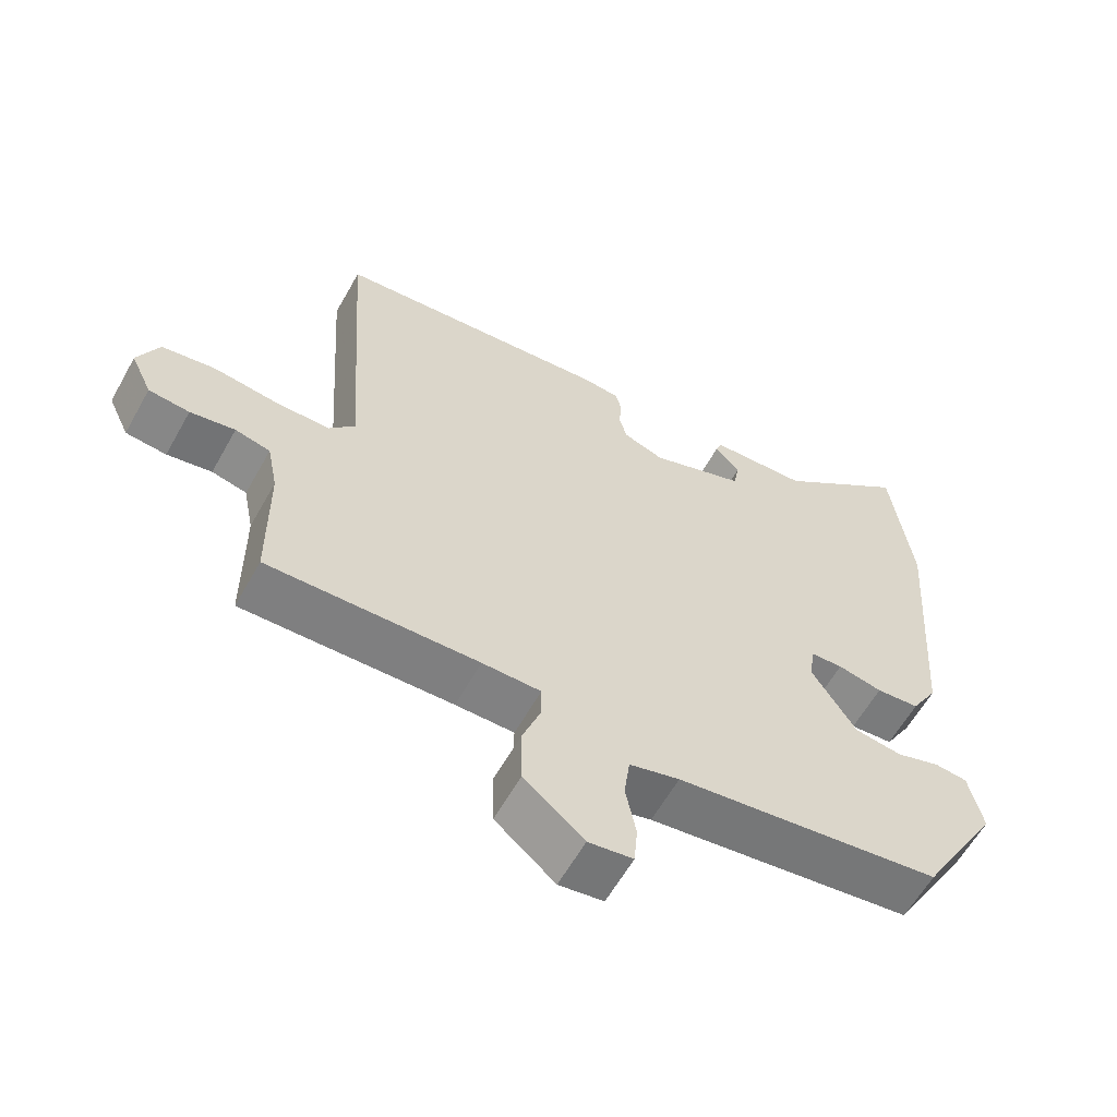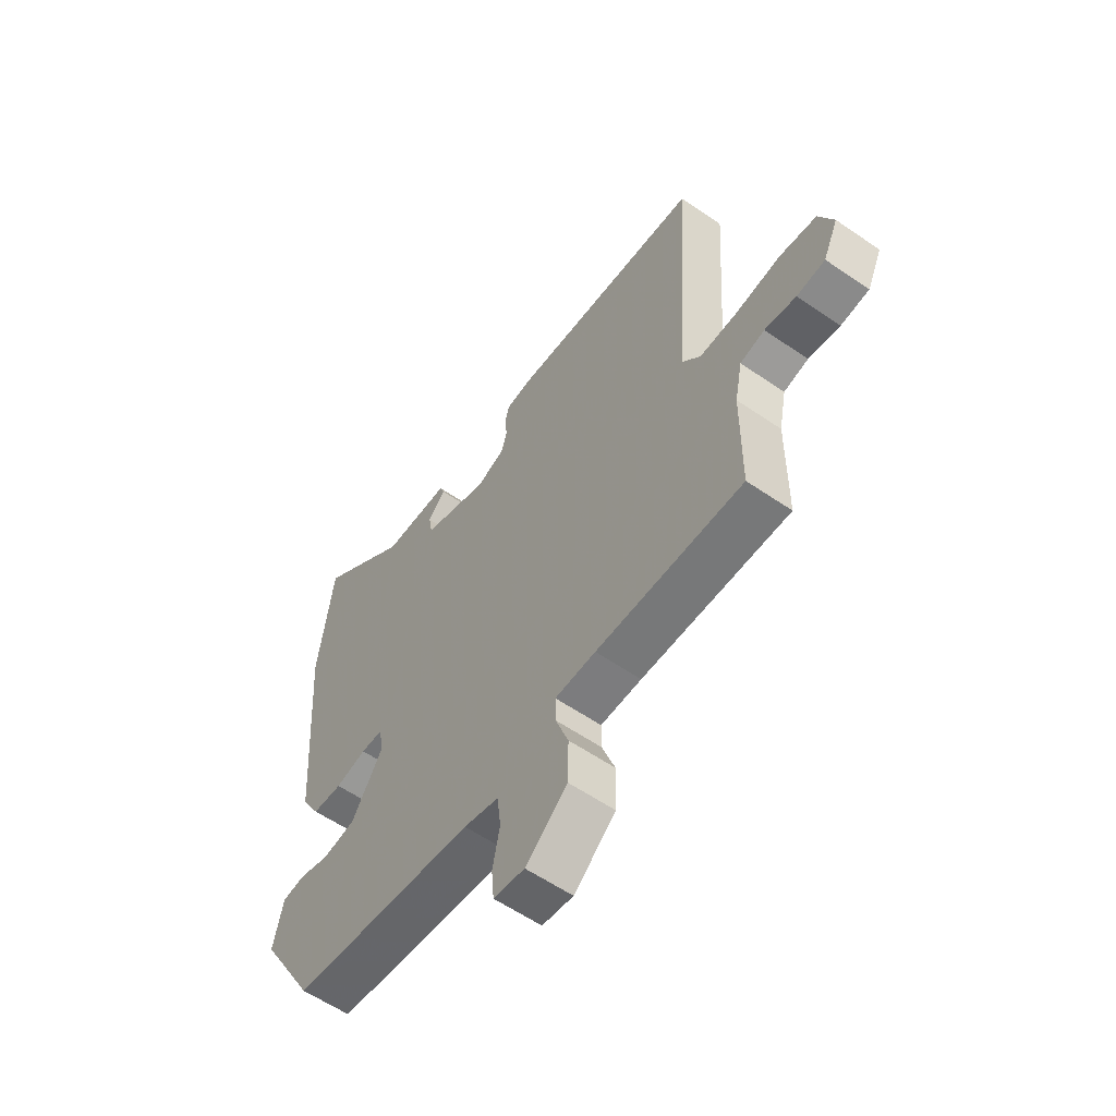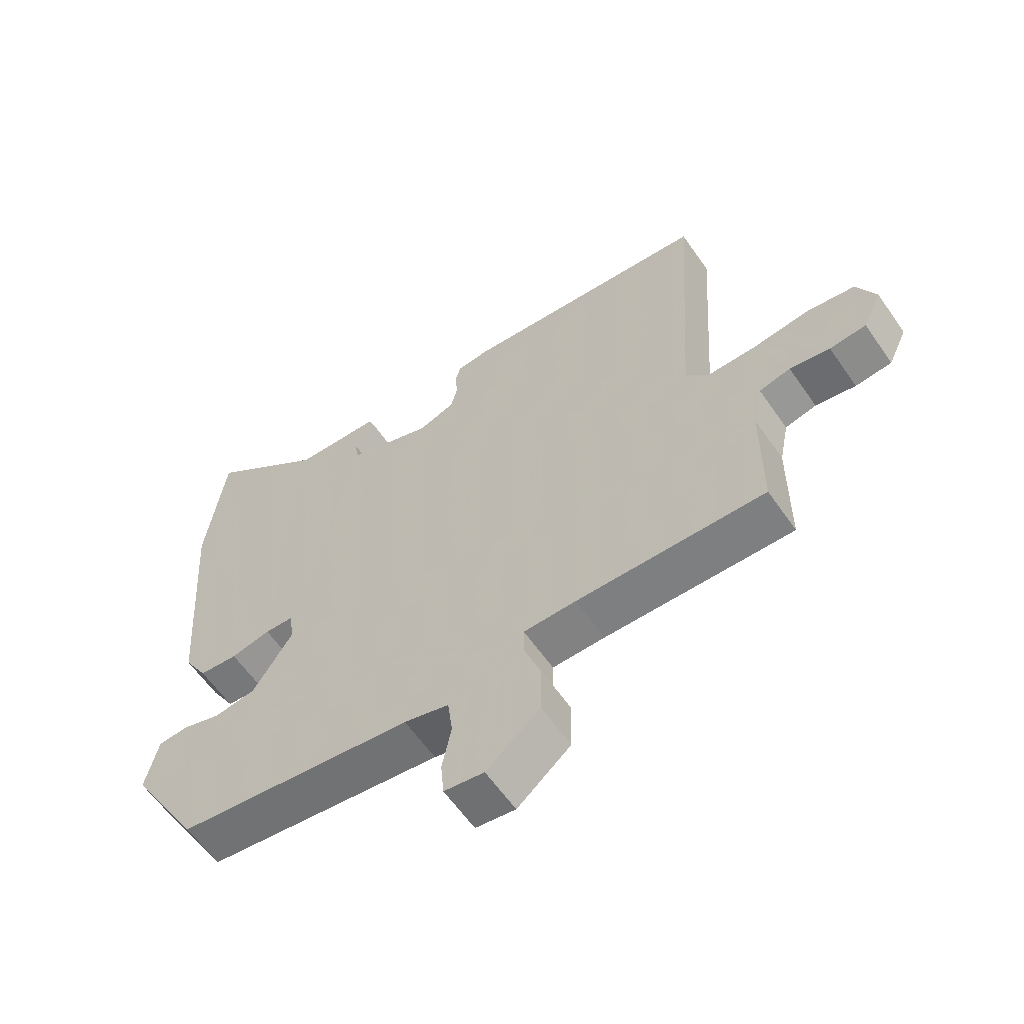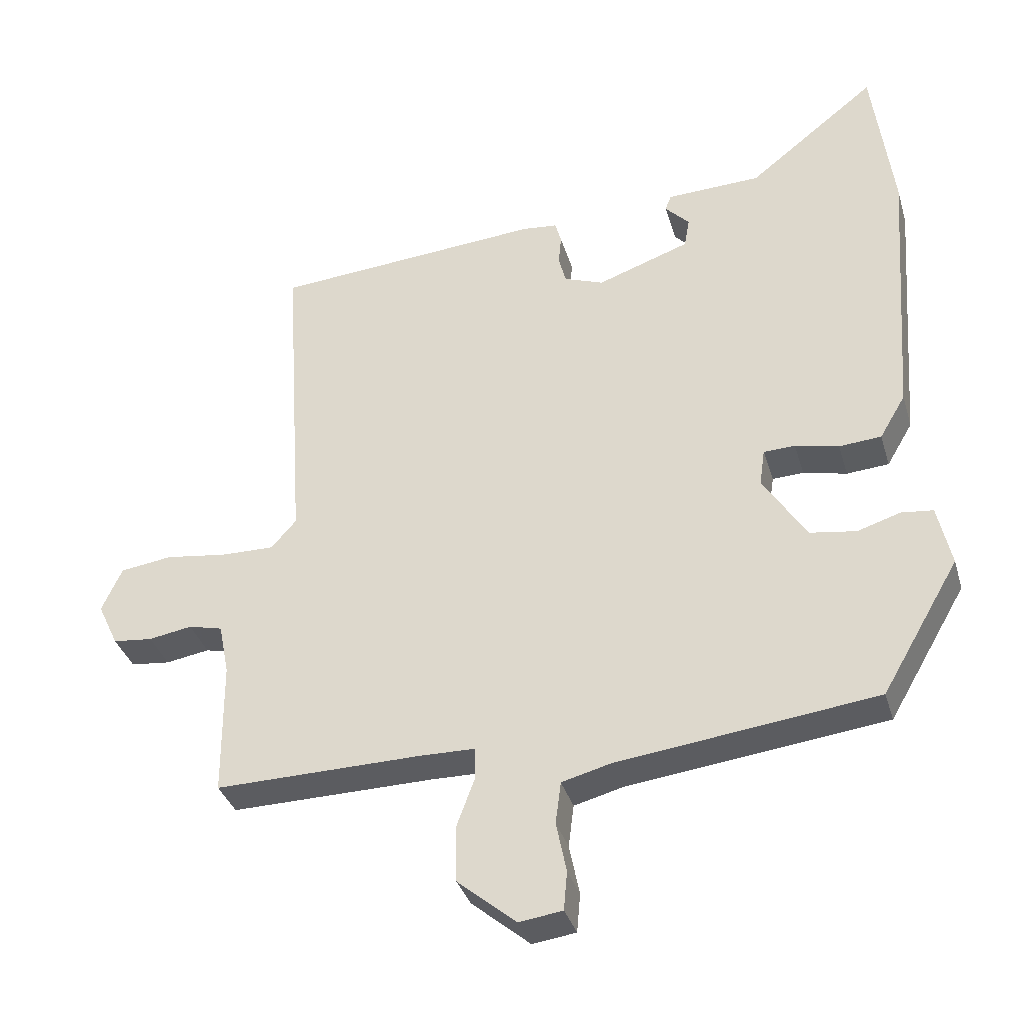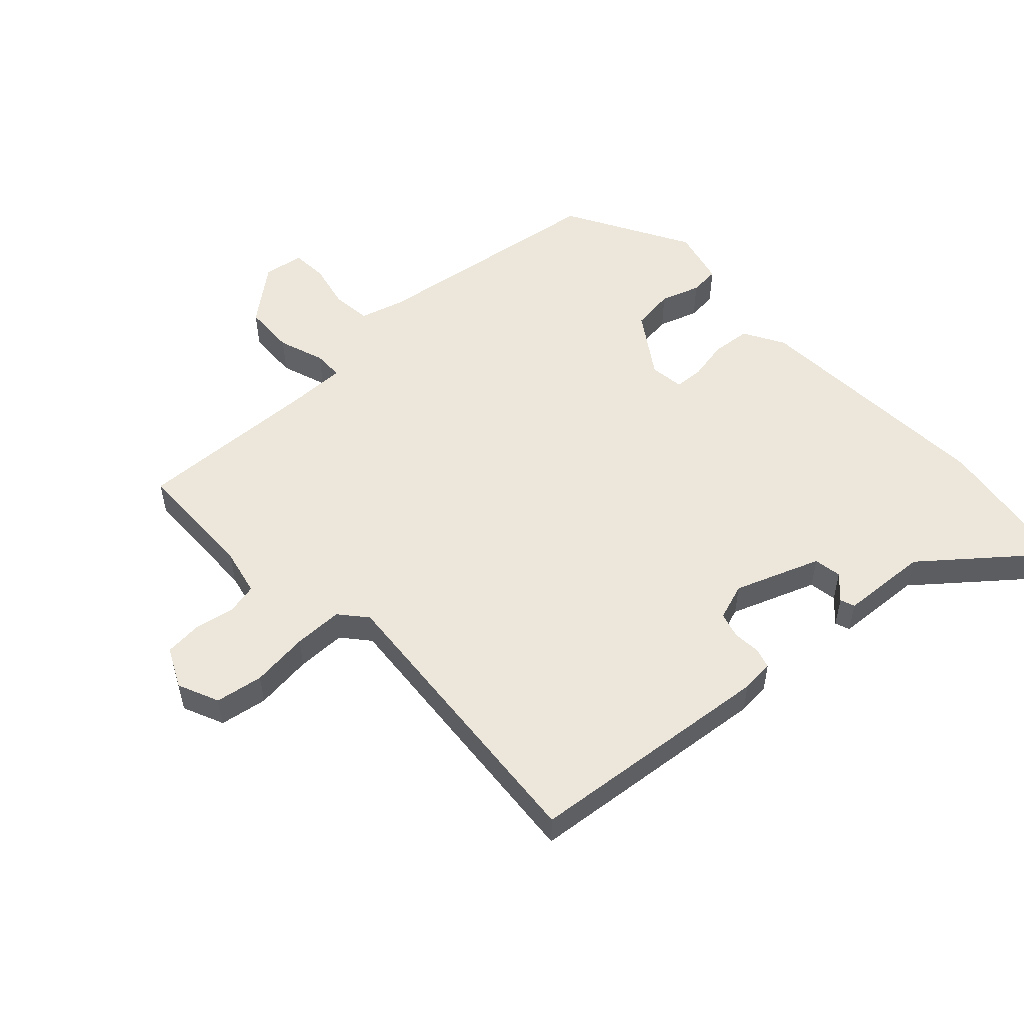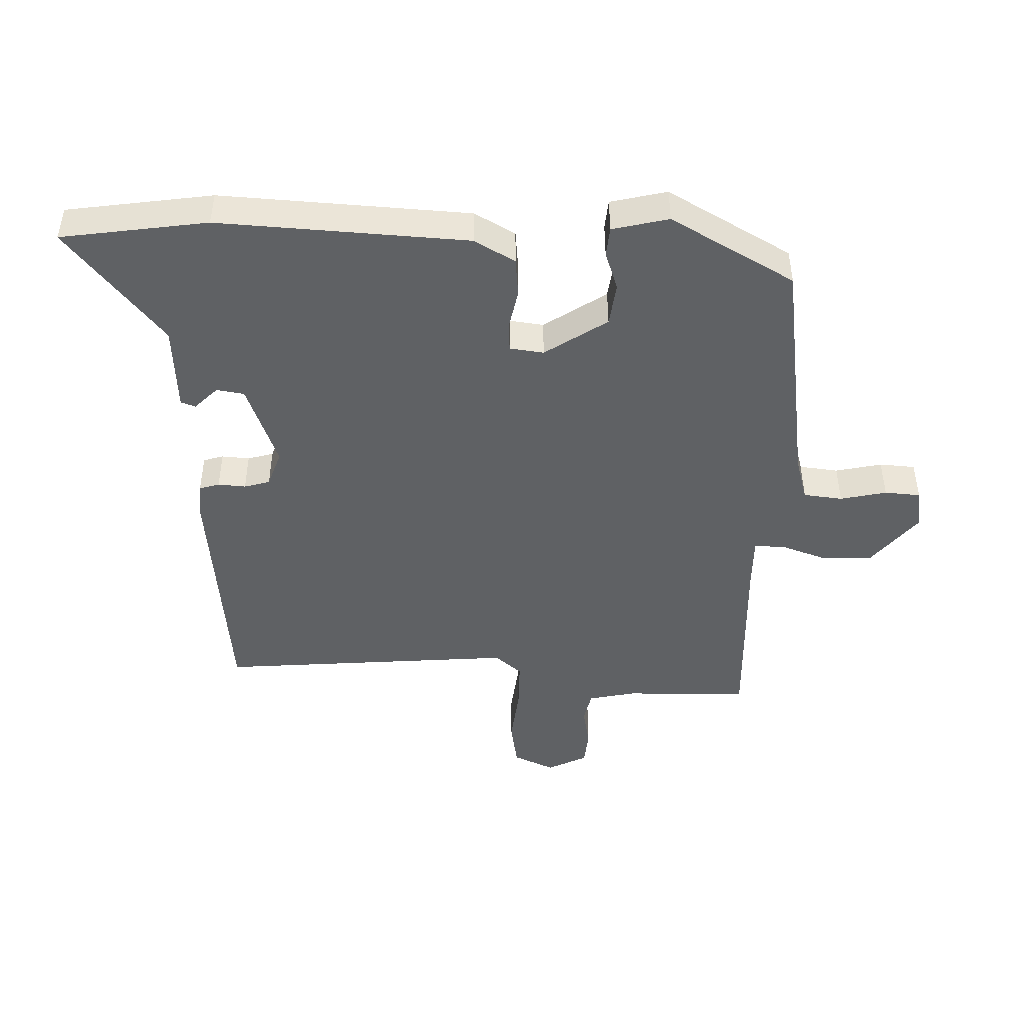
<metadata>
{"format":"obj","ext":"obj","renderer":"f3d","projection":"perspective","resolution":1024,"background":"white","views":[{"elev":-60.2,"azim":-29.1,"up":"+Z"},{"elev":-58.3,"azim":-125.5,"up":"+Z"},{"elev":-60.4,"azim":-145.4,"up":"+Z"},{"elev":-35.1,"azim":15.8,"up":"+Z"},{"elev":53.5,"azim":-42.0,"up":"+Y"},{"elev":-46.1,"azim":89.3,"up":"+Y"}]}
</metadata>
<code>
v -0.546 0.07 -0.493
v -0.547 0.07 -0.295
v -0.562 0.07 -0.22
v -0.612 0.07 -0.208
v -0.676 0.07 -0.219
v -0.734 0.07 -0.213
v -0.764 0.07 -0.149
v -0.734 0.07 -0.084
v -0.658 0.07 -0.073
v -0.567 0.07 -0.085
v -0.489 0.07 -0.086
v -0.452 0.07 -0.044
v -0.483 0.07 0.43
v -0.087 0.07 0.463
v -0.035 0.07 0.458
v -0.026 0.07 0.426
v -0.03 0.07 0.382
v -0.019 0.07 0.341
v 0.039 0.07 0.32
v 0.175 0.07 0.368
v 0.183 0.07 0.412
v 0.147 0.07 0.449
v 0.156 0.07 0.472
v 0.295 0.07 0.478
v 0.484 0.07 0.627
v 0.514 0.07 0.394
v 0.485 0.07 -0.002
v 0.447 0.07 -0.066
v 0.385 0.07 -0.071
v 0.321 0.07 -0.057
v 0.275 0.07 -0.059
v 0.267 0.07 -0.113
v 0.331 0.07 -0.213
v 0.399 0.07 -0.223
v 0.462 0.07 -0.203
v 0.509 0.07 -0.208
v 0.529 0.07 -0.298
v 0.415 0.07 -0.493
v 0.034 0.07 -0.541
v -0.038 0.07 -0.56
v -0.046 0.07 -0.622
v -0.031 0.07 -0.696
v -0.036 0.07 -0.753
v -0.1 0.07 -0.762
v -0.186 0.07 -0.69
v -0.188 0.07 -0.608
v -0.161 0.07 -0.535
v -0.161 0.07 -0.488
v -0.245 0.07 -0.487
v -0.546 0 -0.493
v -0.547 0 -0.295
v -0.562 0 -0.22
v -0.612 0 -0.208
v -0.676 0 -0.219
v -0.734 0 -0.213
v -0.764 0 -0.149
v -0.734 0 -0.084
v -0.658 0 -0.073
v -0.567 0 -0.085
v -0.489 0 -0.086
v -0.452 0 -0.044
v -0.483 0 0.43
v -0.087 0 0.463
v -0.035 0 0.458
v -0.026 0 0.426
v -0.03 0 0.382
v -0.019 0 0.341
v 0.039 0 0.32
v 0.175 0 0.368
v 0.183 0 0.412
v 0.147 0 0.449
v 0.156 0 0.472
v 0.295 0 0.478
v 0.484 0 0.627
v 0.514 0 0.394
v 0.485 0 -0.002
v 0.447 0 -0.066
v 0.385 0 -0.071
v 0.321 0 -0.057
v 0.275 0 -0.059
v 0.267 0 -0.113
v 0.331 0 -0.213
v 0.399 0 -0.223
v 0.462 0 -0.203
v 0.509 0 -0.208
v 0.529 0 -0.298
v 0.415 0 -0.493
v 0.034 0 -0.541
v -0.038 0 -0.56
v -0.046 0 -0.622
v -0.031 0 -0.696
v -0.036 0 -0.753
v -0.1 0 -0.762
v -0.186 0 -0.69
v -0.188 0 -0.608
v -0.161 0 -0.535
v -0.161 0 -0.488
v -0.245 0 -0.487
f 45 46 47
f 44 45 47
f 43 44 47
f 42 43 47
f 41 42 47
f 40 41 47 48
f 39 40 48
f 38 39 48
f 37 38 48
f 36 37 48
f 35 36 48
f 34 35 48
f 33 34 48 49
f 28 29 30
f 27 28 30
f 26 27 30
f 25 26 30
f 24 25 30
f 24 30 31
f 21 22 23 24
f 24 31 32
f 21 24 32
f 20 21 32
f 15 16 17
f 14 15 17
f 13 14 17
f 12 13 17
f 11 12 17 18
f 8 9 10
f 7 8 10
f 6 7 10
f 5 6 10
f 4 5 10
f 3 4 10 11
f 11 18 19
f 3 11 19
f 2 3 19
f 49 1 2
f 33 49 2
f 32 33 2
f 2 19 20 32
f 96 95 94
f 96 94 93
f 96 93 92
f 96 92 91
f 96 91 90
f 97 96 90 89
f 97 89 88
f 97 88 87
f 97 87 86
f 97 86 85
f 97 85 84
f 97 84 83
f 98 97 83 82
f 79 78 77
f 79 77 76
f 79 76 75
f 79 75 74
f 79 74 73
f 80 79 73
f 73 72 71 70
f 81 80 73
f 81 73 70
f 81 70 69
f 66 65 64
f 66 64 63
f 66 63 62
f 66 62 61
f 67 66 61 60
f 59 58 57
f 59 57 56
f 59 56 55
f 59 55 54
f 59 54 53
f 60 59 53 52
f 68 67 60
f 68 60 52
f 68 52 51
f 51 50 98
f 51 98 82
f 51 82 81
f 81 69 68 51
f 1 50 51 2
f 2 51 52 3
f 3 52 53 4
f 4 53 54 5
f 5 54 55 6
f 6 55 56 7
f 7 56 57 8
f 8 57 58 9
f 9 58 59 10
f 10 59 60 11
f 11 60 61 12
f 12 61 62 13
f 13 62 63 14
f 14 63 64 15
f 15 64 65 16
f 16 65 66 17
f 17 66 67 18
f 18 67 68 19
f 19 68 69 20
f 20 69 70 21
f 21 70 71 22
f 22 71 72 23
f 23 72 73 24
f 24 73 74 25
f 25 74 75 26
f 26 75 76 27
f 27 76 77 28
f 28 77 78 29
f 29 78 79 30
f 30 79 80 31
f 31 80 81 32
f 32 81 82 33
f 33 82 83 34
f 34 83 84 35
f 35 84 85 36
f 36 85 86 37
f 37 86 87 38
f 38 87 88 39
f 39 88 89 40
f 40 89 90 41
f 41 90 91 42
f 42 91 92 43
f 43 92 93 44
f 44 93 94 45
f 45 94 95 46
f 46 95 96 47
f 47 96 97 48
f 48 97 98 49
f 49 98 50 1

</code>
